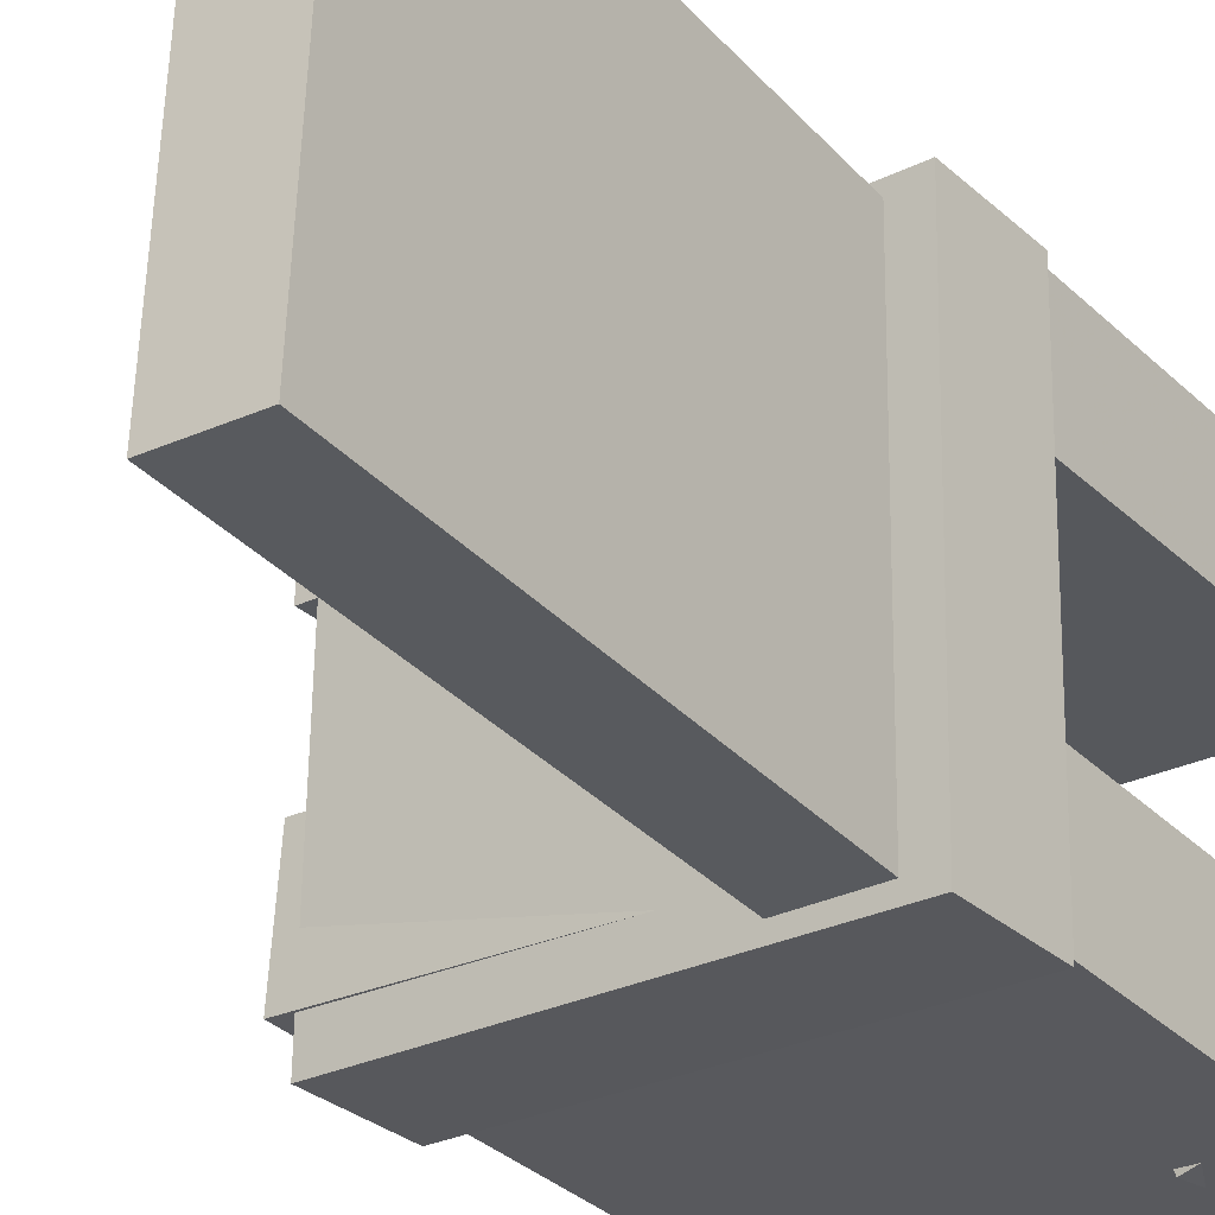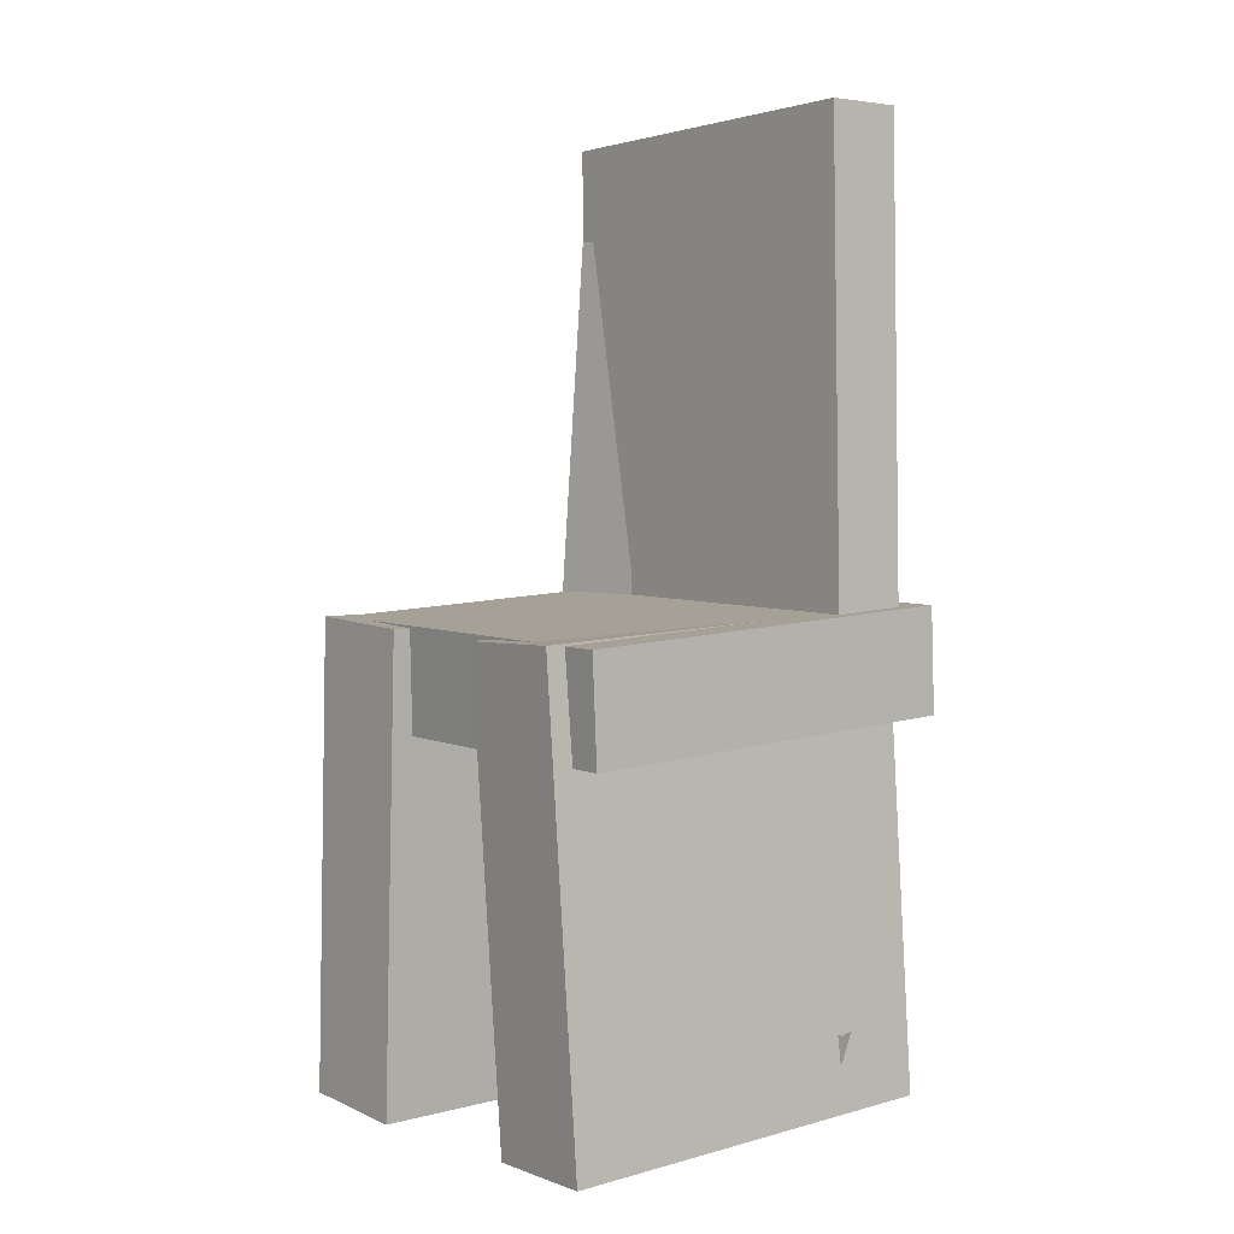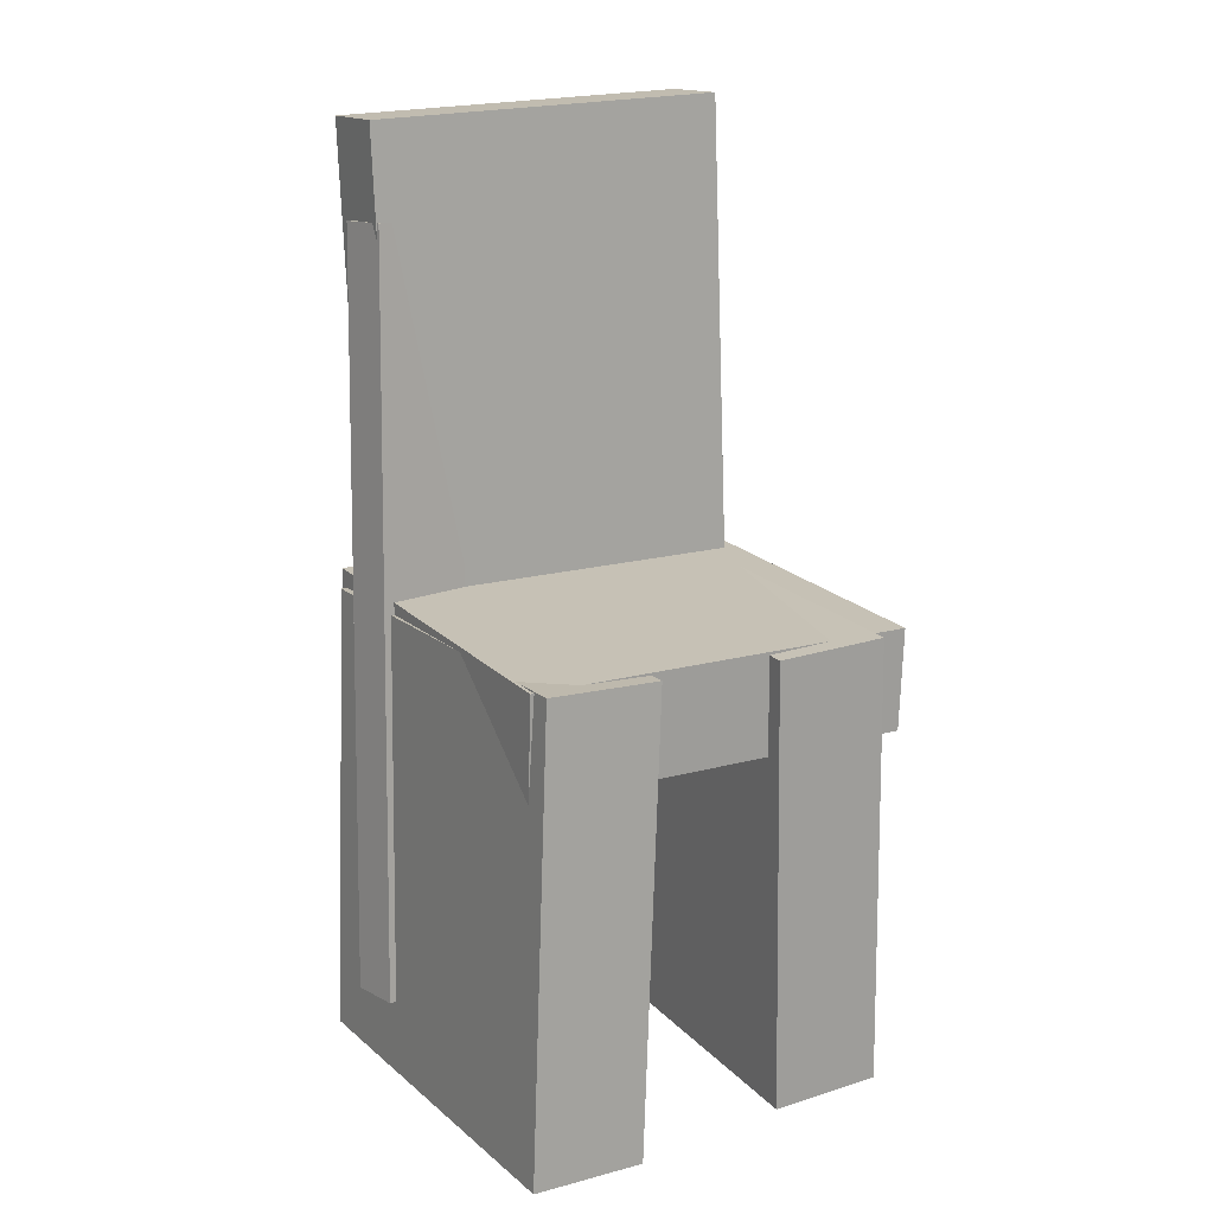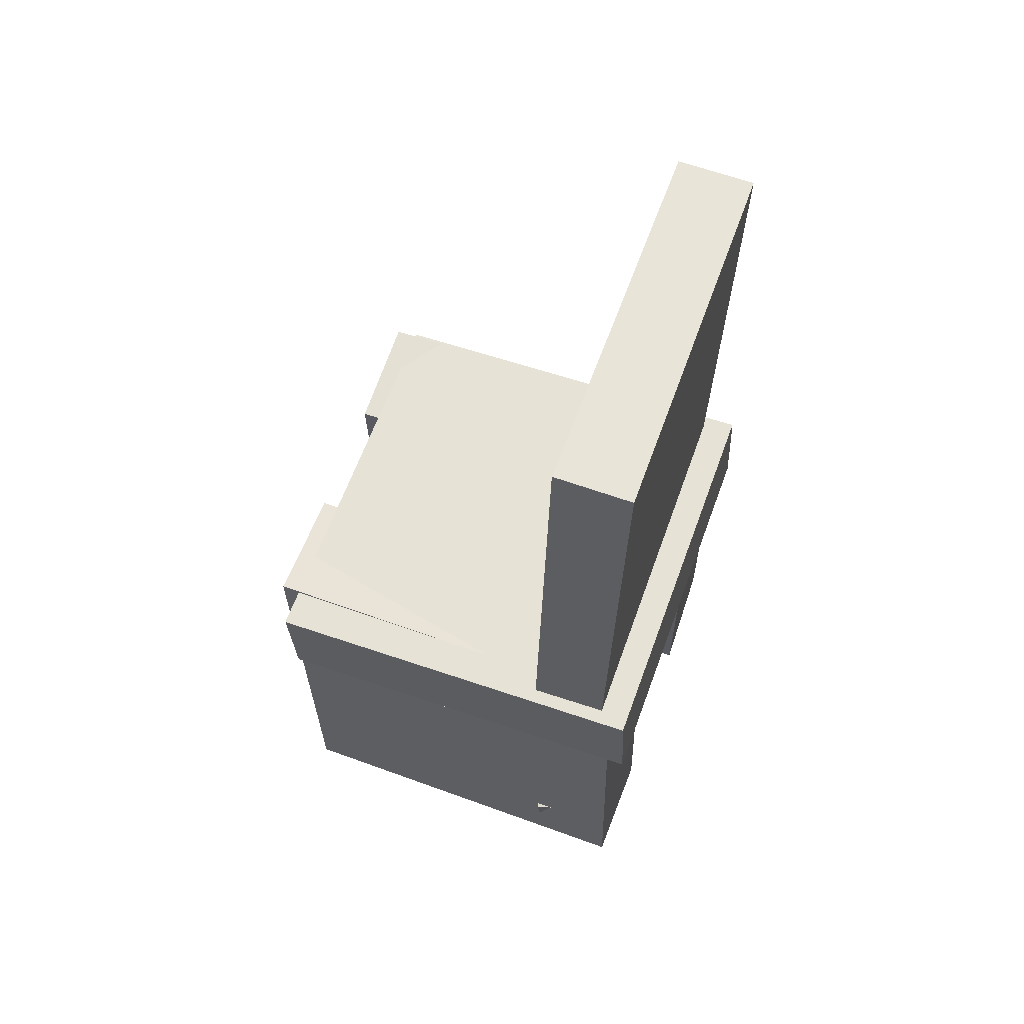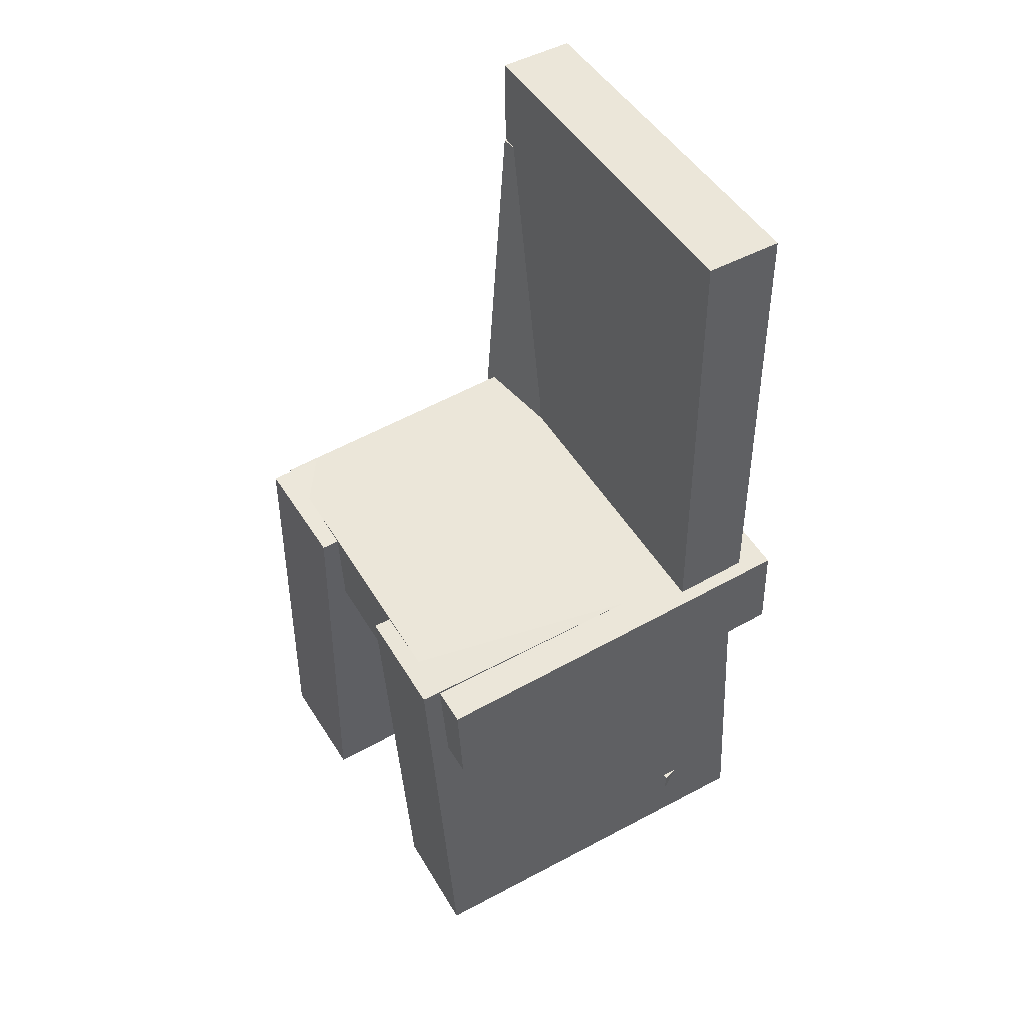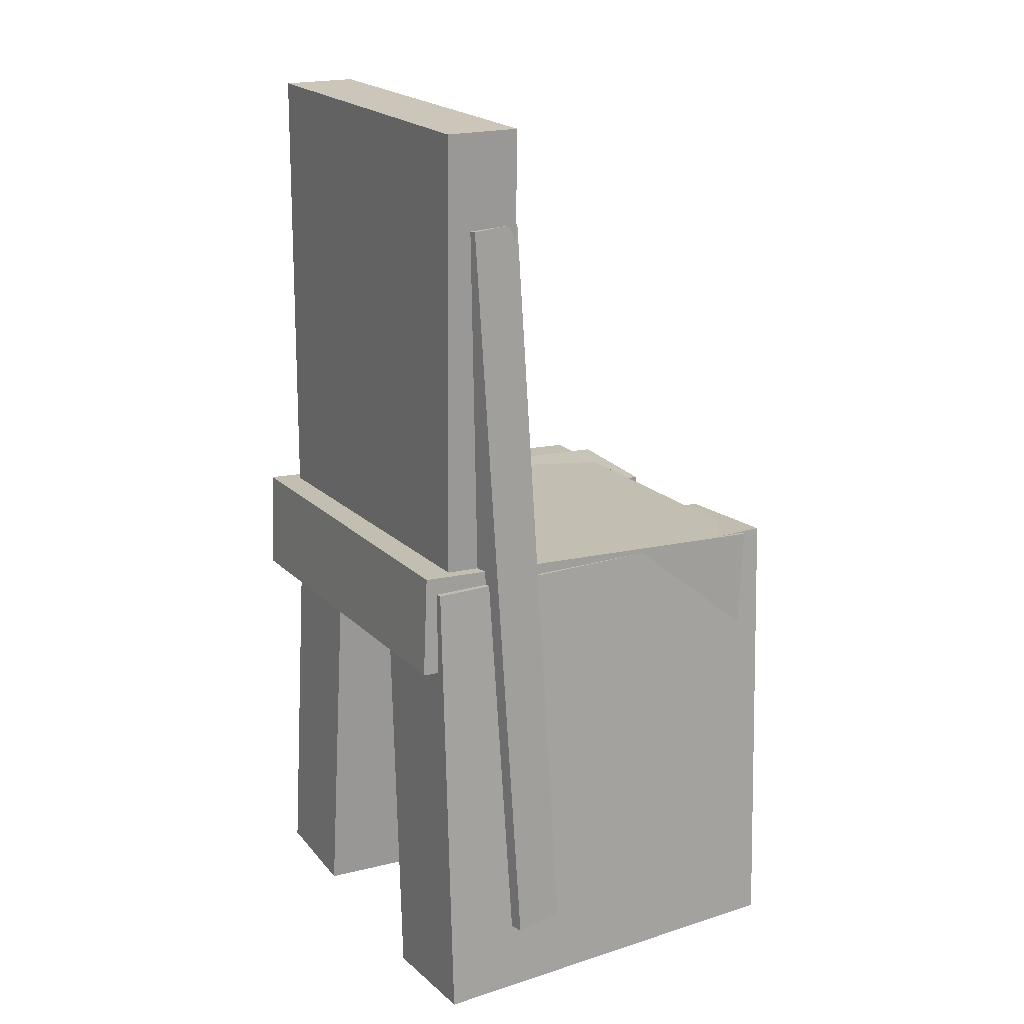
<metadata>
{"format":"obj","ext":"obj","renderer":"f3d","projection":"perspective","resolution":1024,"background":"white","views":[{"elev":-29.5,"azim":-145.3,"up":"+Z"},{"elev":4.7,"azim":141.0,"up":"+Y"},{"elev":16.3,"azim":58.5,"up":"+Y"},{"elev":62.9,"azim":-161.3,"up":"+Y"},{"elev":50.3,"azim":148.5,"up":"+Y"},{"elev":18.7,"azim":-30.8,"up":"+Y"}]}
</metadata>
<code>
v -0.1824 -0.4148 0.07815
v -0.1819 -0.4108 0.1822
v -0.1832 0.0008119 0.06204
v -0.1827 0.004845 0.1661
v 0.1768 -0.4142 0.07636
v 0.1773 -0.4101 0.1804
v 0.176 0.001439 0.06025
v 0.1765 0.005473 0.1643
f 1.0 7.0 5.0
f 1.0 3.0 7.0
f 1.0 4.0 3.0
f 1.0 2.0 4.0
f 3.0 8.0 7.0
f 3.0 4.0 8.0
f 5.0 7.0 8.0
f 5.0 8.0 6.0
f 1.0 5.0 6.0
f 1.0 6.0 2.0
f 2.0 6.0 8.0
f 2.0 8.0 4.0
v -0.1245 -0.3954 -0.1688
v -0.1182 -0.3931 -0.1455
v -0.1208 -0.3296 -0.1763
v -0.1145 -0.3273 -0.153
v -0.1028 -0.3973 -0.1745
v -0.09644 -0.395 -0.1512
v -0.0991 -0.3315 -0.182
v -0.09276 -0.3292 -0.1587
f 9.0 15.0 13.0
f 9.0 11.0 15.0
f 9.0 12.0 11.0
f 9.0 10.0 12.0
f 11.0 16.0 15.0
f 11.0 12.0 16.0
f 13.0 15.0 16.0
f 13.0 16.0 14.0
f 9.0 13.0 14.0
f 9.0 14.0 10.0
f 10.0 14.0 16.0
f 10.0 16.0 12.0
v -0.1646 -0.01057 0.1483
v -0.09764 -0.01002 0.1494
v -0.1684 0.4146 0.1632
v -0.1014 0.4151 0.1644
v -0.1591 0.001101 -0.1828
v -0.09213 0.001647 -0.1817
v -0.1629 0.4262 -0.1679
v -0.09585 0.4268 -0.1668
f 17.0 23.0 21.0
f 17.0 19.0 23.0
f 17.0 20.0 19.0
f 17.0 18.0 20.0
f 19.0 24.0 23.0
f 19.0 20.0 24.0
f 21.0 23.0 24.0
f 21.0 24.0 22.0
f 17.0 21.0 22.0
f 17.0 22.0 18.0
f 18.0 22.0 24.0
f 18.0 24.0 20.0
v -0.178 -0.3951 -0.1836
v -0.1821 -0.3994 -0.08154
v -0.1633 0.01693 -0.166
v -0.1674 0.01272 -0.06393
v 0.1674 -0.4081 -0.1702
v 0.1633 -0.4123 -0.06818
v 0.1822 0.004008 -0.1526
v 0.1781 -0.0002072 -0.05057
f 25.0 31.0 29.0
f 25.0 27.0 31.0
f 25.0 28.0 27.0
f 25.0 26.0 28.0
f 27.0 32.0 31.0
f 27.0 28.0 32.0
f 29.0 31.0 32.0
f 29.0 32.0 30.0
f 25.0 29.0 30.0
f 25.0 30.0 26.0
f 26.0 30.0 32.0
f 26.0 32.0 28.0
v -0.07924 -0.3473 0.1024
v -0.1256 -0.3492 0.1092
v -0.1106 0.329 0.07703
v -0.1569 0.3272 0.08383
v -0.06722 -0.3436 0.1854
v -0.1135 -0.3455 0.1922
v -0.09853 0.3327 0.16
v -0.1449 0.3308 0.1668
f 33.0 39.0 37.0
f 33.0 35.0 39.0
f 33.0 36.0 35.0
f 33.0 34.0 36.0
f 35.0 40.0 39.0
f 35.0 36.0 40.0
f 37.0 39.0 40.0
f 37.0 40.0 38.0
f 33.0 37.0 38.0
f 33.0 38.0 34.0
f 34.0 38.0 40.0
f 34.0 40.0 36.0
v -0.1845 0.01905 -0.1957
v -0.1888 -0.07278 -0.1955
v -0.1927 0.0205 0.1595
v -0.1971 -0.07133 0.1598
v 0.1661 0.002582 -0.1875
v 0.1617 -0.08924 -0.1873
v 0.1578 0.004032 0.1677
v 0.1535 -0.0878 0.168
f 41.0 47.0 45.0
f 41.0 43.0 47.0
f 41.0 44.0 43.0
f 41.0 42.0 44.0
f 43.0 48.0 47.0
f 43.0 44.0 48.0
f 45.0 47.0 48.0
f 45.0 48.0 46.0
f 41.0 45.0 46.0
f 41.0 46.0 42.0
f 42.0 46.0 48.0
f 42.0 48.0 44.0

</code>
